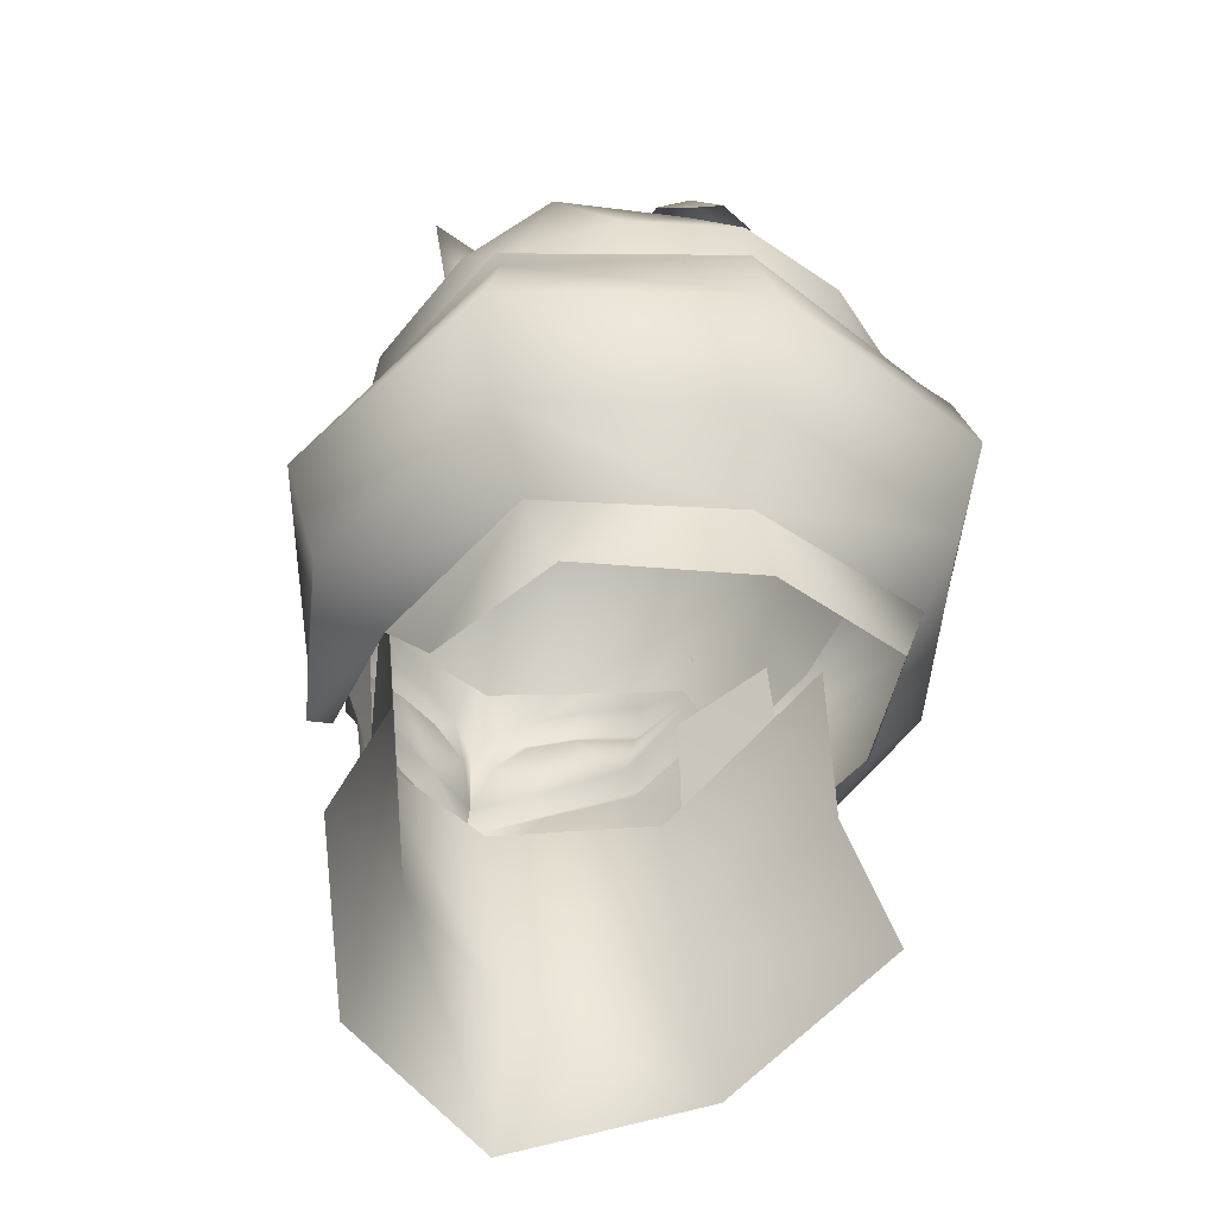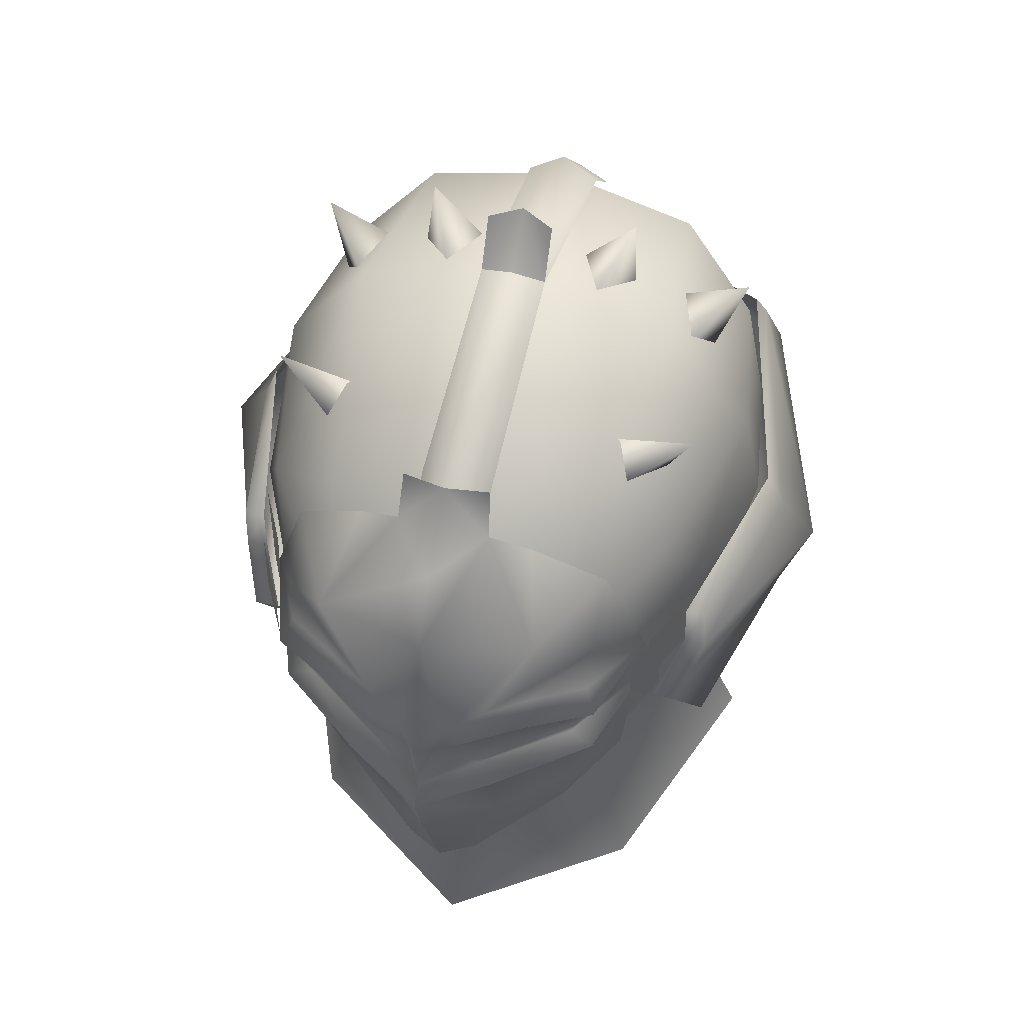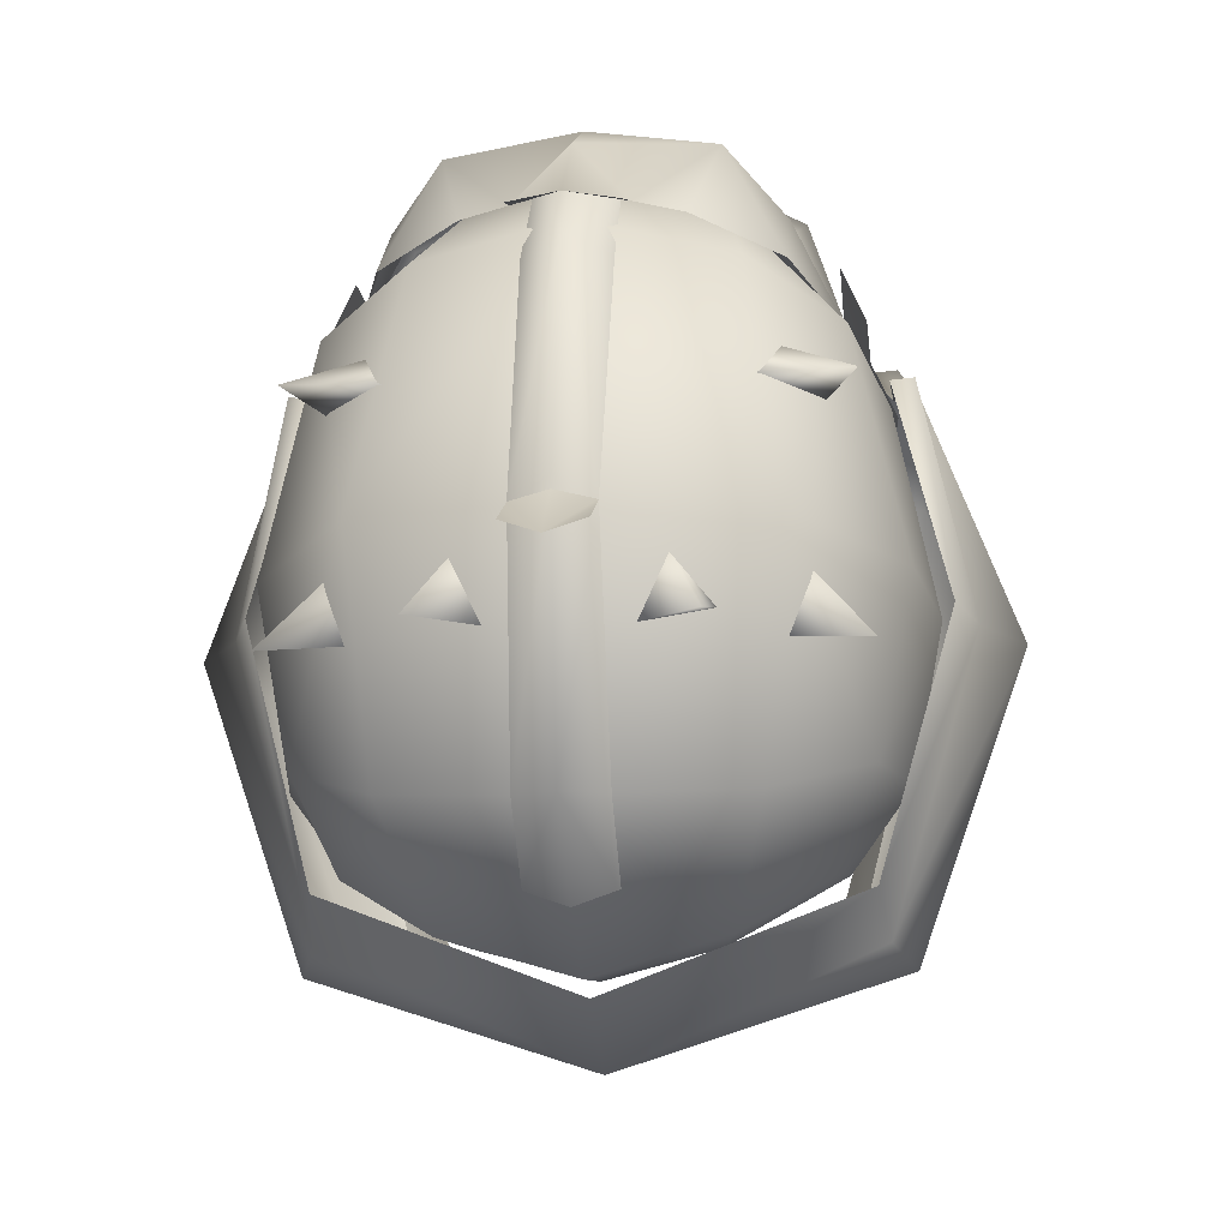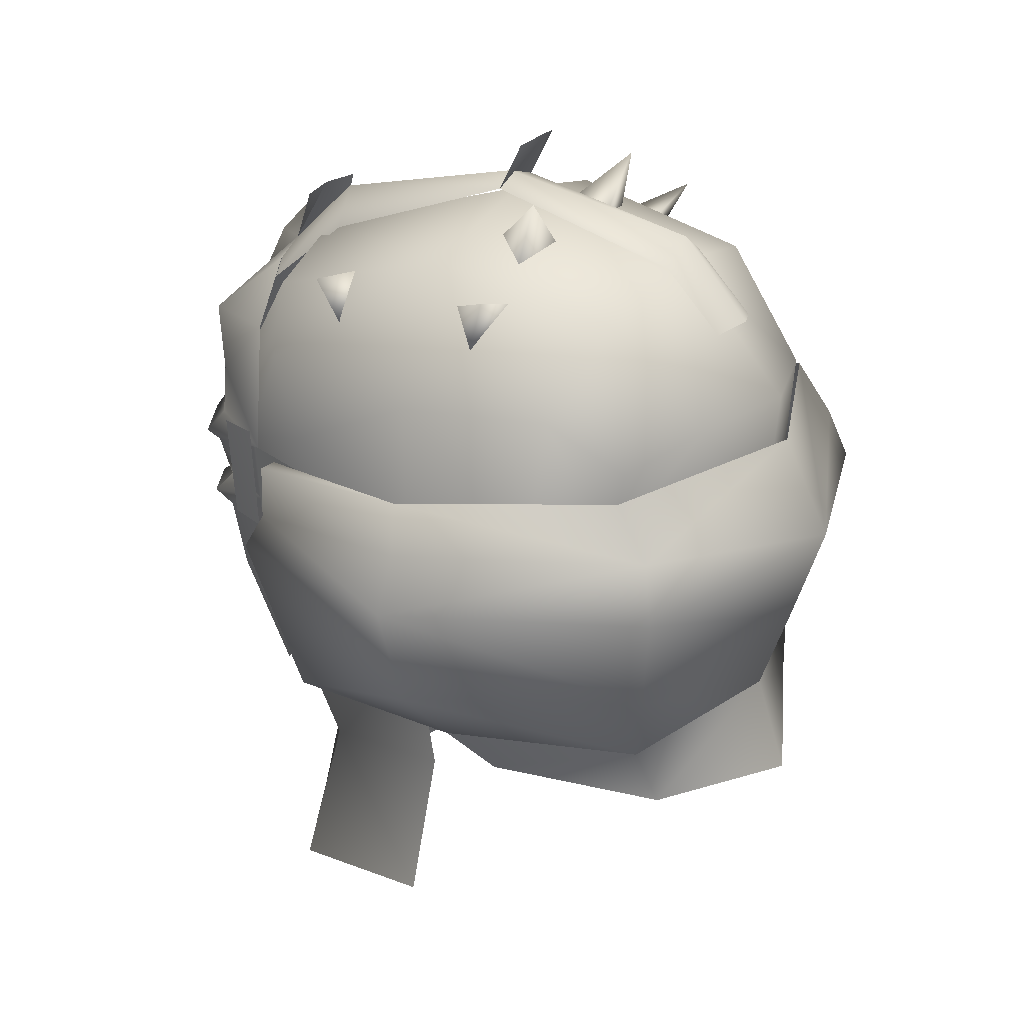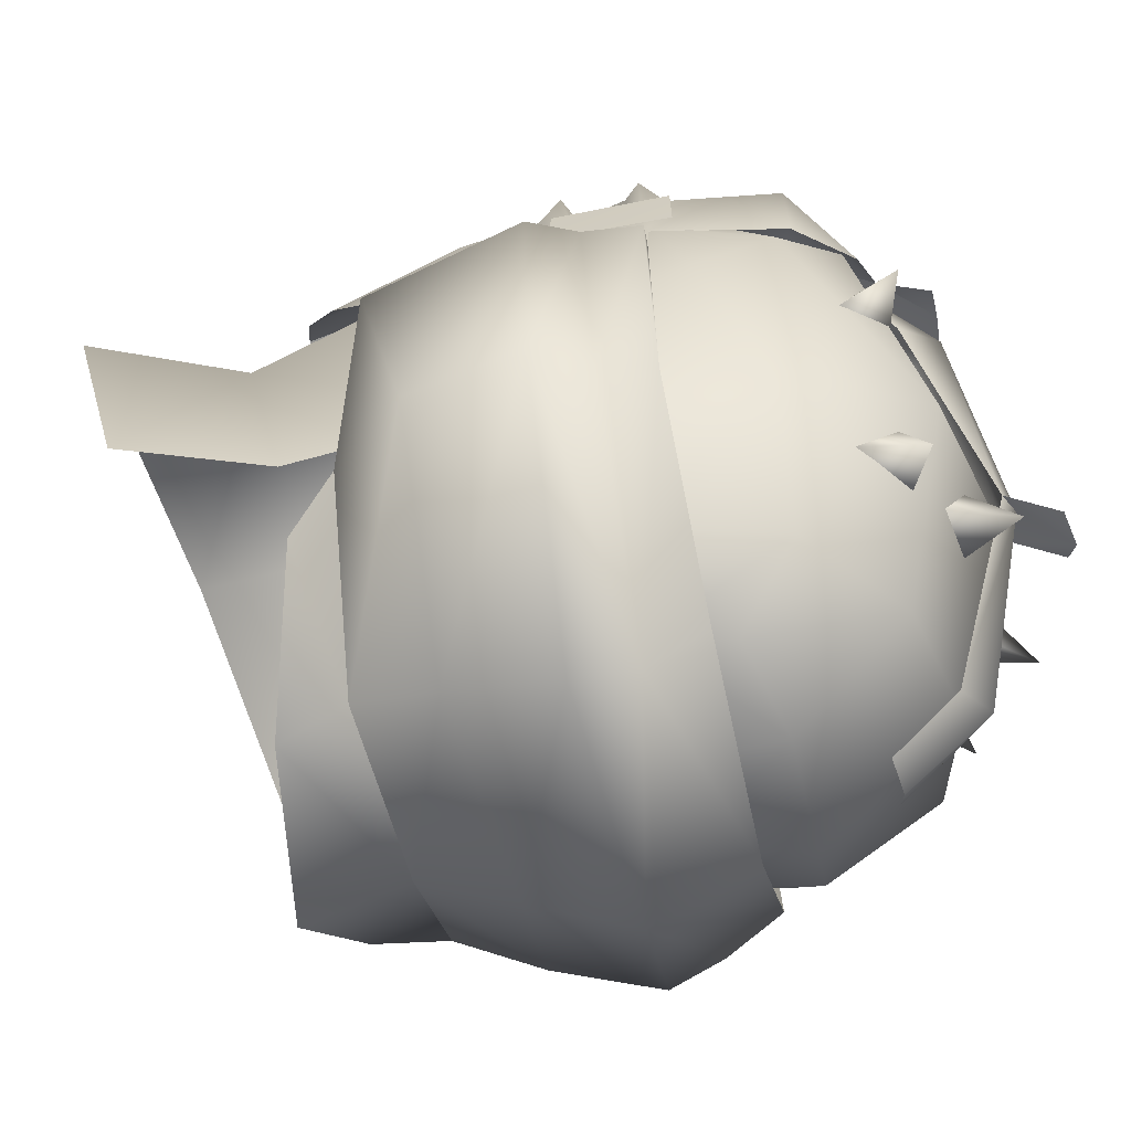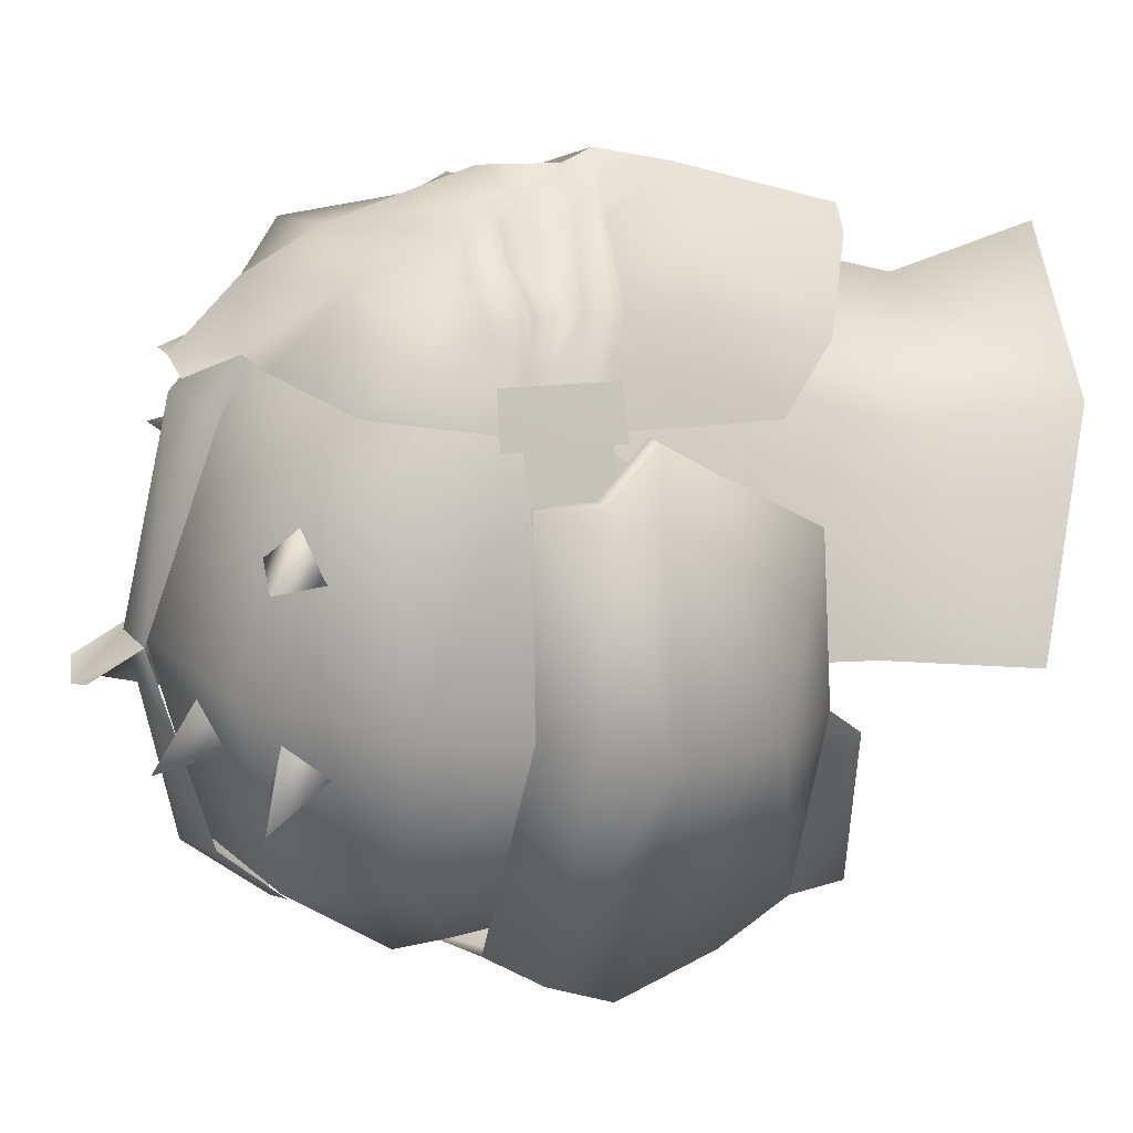
<metadata>
{"format":"obj","ext":"obj","renderer":"f3d","projection":"perspective","resolution":1024,"background":"white","views":[{"elev":-39.2,"azim":156.9,"up":"+Y"},{"elev":53.4,"azim":15.5,"up":"+Y"},{"elev":-12.6,"azim":-173.6,"up":"+Z"},{"elev":25.5,"azim":120.5,"up":"+Y"},{"elev":-37.5,"azim":100.8,"up":"+Z"},{"elev":22.8,"azim":-110.4,"up":"+Z"}]}
</metadata>
<code>
g mesh00
v -0.428 55.63 -0.6286
v 1.107 58.09 0.08582
v -0.07061 56.24 0.9431
f 1 2 3
v -6.486 38.37 6.411
v -4.897 43.41 5.803
v -9.534 40.84 -0.6607
v -5.48 50.22 8.461
v -7.867 52.12 0.4456
v -4.897 43.41 5.803
v -7.607 45.4 -0.4925
v -9.534 40.84 -0.6607
v 6.486 38.37 6.411
v 9.534 40.84 -0.6607
v 4.897 43.41 5.803
v 7.607 45.4 -0.4925
v 7.867 52.12 0.4456
v -4.897 43.41 5.803
v -6.486 38.37 6.411
v 0 41.77 8.962
v 0 36.87 10.13
v 4.897 43.41 5.803
v 6.486 38.37 6.411
f 4 5 6
f 7 8 9
f 9 8 10
f 9 10 11
f 12 13 14
f 14 13 15
f 14 15 16
f 17 18 19
f 19 18 20
f 19 20 21
f 21 20 22
v 0 48 -10.37
v -5.594 45.28 -8.956
v -6.587 47.64 -8.523
v -7.309 45.75 -2.95
v -8.319 47.31 -1.505
v -8.319 47.31 -1.505
v -10.64 49.78 -1.092
v -6.587 47.64 -8.523
v -7.69 50.49 -9.261
v 0 48 -10.37
v 8.319 47.31 -1.505
v 7.309 45.75 -2.95
v 6.587 47.64 -8.523
v 5.594 45.28 -8.956
v 0 48 -10.37
v 0 44.59 -11.51
v -5.594 45.28 -8.956
v -7.69 50.49 -9.261
v 0 51.24 -11.5
v 7.69 50.49 -9.261
v 6.587 47.64 -8.523
v 10.64 49.78 -1.092
v 8.319 47.31 -1.505
f 23 24 25
f 25 24 26
f 25 26 27
f 28 29 30
f 30 29 31
f 30 31 32
f 33 34 35
f 35 34 36
f 35 36 37
f 37 36 38
f 37 38 39
f 40 41 32
f 32 41 42
f 32 42 43
f 43 42 44
f 43 44 45
v 5.48 50.22 8.461
v 4.897 43.41 5.803
v 7.867 52.12 0.4456
v -5.48 50.22 8.461
v -4.897 43.41 5.803
v 0 50.32 11.68
v 0 41.77 8.962
v 5.48 50.22 8.461
v 4.897 43.41 5.803
f 46 47 48
f 49 50 51
f 51 50 52
f 51 52 53
f 53 52 54
v -7.485 53.4 7.354
v -6.777 57.06 9.212
v -7.493 57.22 7.572
v -8.124 50.11 4.021
v -5.899 54.44 7.938
v -7.963 55.42 4.758
v 0 63.12 8.753
v -5.557 64.61 0.4743
v -4.402 62.08 8.024
v -7.078 60.29 6.569
v -6.328 56.43 8.396
v -3.679 57.32 10.98
v 10.38 55.32 -0.5868
v 9.717 57.03 -0.2951
v 8.768 56.53 6.148
v -8.029 47.99 4.419
v -8.853 47.97 4.6
v -8.319 47.31 -1.505
v 6.915 56.32 7.683
v 5.439 56.73 10.33
v 5.843 55.95 10.88
v 8.684 60.21 -0.09131
v 7.078 60.29 6.569
v 8.133 57.79 4.887
v 8.853 47.97 4.6
v 8.029 47.99 4.419
v 8.319 47.31 -1.505
v -1.715 55.64 13.05
v -0.5877 54.13 12.66
v -0.9561 55.91 12.83
v -6.627 58.62 -7.804
v -6.766 55.99 -7.529
v -8.533 56.16 -5.114
v -2.55 49.49 11.84
v -4.334 45.76 8.553
v -1.331 44.05 10.84
v 8.291 56.59 4.99
v 7.073 56.43 7.662
v 8.108 53.67 5.072
v 7.087 53.79 7.503
v -11.69 53.61 -0.8108
v -7.835 56.08 -9.342
v -8.503 54.15 -9.901
v 0 54.81 -12.69
v -6.718 53.33 8.968
v -1.138 66.09 0.4265
v 0 68.12 -0.8937
v -1.138 67.85 -0.4625
v -5.71 49.07 7.351
v -1.597 62.91 9.252
v 0 64.69 8.954
v -1.499 64.65 8.702
v -6.967 54.27 7.608
v -5.788 53.44 10.67
v -4.943 53.84 10.48
v -3.636 55.97 12.06
v -3.381 55.53 11.68
v -1.597 62.91 9.252
v -3.785 60.29 11.72
v 0 62.45 11.09
v -1.933 52.92 12.13
v -1.833 55.28 12.46
v -6.158 48.09 6.968
v -4.931 50.08 10.01
v -6.429 50.79 7.211
v -5.181 52.63 10.37
v -8.862 54.64 6.128
v -8.768 56.53 6.148
v -10.38 55.32 -0.5868
v -9.717 57.03 -0.2951
v -7.555 57.97 -8.076
v -4.752 63.34 4.358
v -6.54 61.95 3.972
v -7.442 63.85 4.282
v -5.327 62.33 5.393
v -6.041 63.28 -0.6324
v -5.307 63.52 -2.543
v -7.843 64.37 -2.801
v -6.916 62.05 -1.77
v -2.603 64.71 -0.3758
v -1.9 64.75 -2.38
v -3.682 66.65 -2.453
v -3.934 63.9 -1.872
v 0 64.27 -6.596
v -3.93 59.62 -9.468
v -4.935 63.27 -6.314
v -9.359 55.99 -0.5796
v -8.65 54.08 3.061
v -8.133 57.79 4.887
v -7.249 52.8 6.437
v -8.108 53.67 5.072
v -7.087 53.79 7.503
v -8.291 56.59 4.99
v -7.073 56.43 7.662
v 0 59.8 -10.62
v -3.341 55.84 -9.397
v -7.679 60.41 -5.244
v 0 65.85 0.3373
v 0 51.71 13.85
v -2.468 52.19 12.32
v 0 49.12 13.18
v 0 43.71 11.38
v -8.853 47.97 4.6
v -10.64 49.78 -1.092
v -8.319 47.31 -1.505
v -8.862 54.64 6.128
v -8.064 56.53 6.094
v -8.768 56.53 6.148
v -9.717 57.03 -0.2951
v -8.684 60.21 -0.09131
v -1.256 64.29 -6.56
v 0 65.14 -6.617
v -1.256 62.17 -8.636
v 0 64.72 7.849
v -1.138 66.09 0.4265
v -1.229 63.43 7.567
v -1.173 60.85 10.72
v 0 64.72 7.849
v -1.229 63.43 7.567
v 5.71 49.07 7.351
v 8.124 50.11 4.021
v 5.899 54.44 7.938
v 7.963 55.42 4.758
v 6.328 56.43 8.396
v 7.249 52.8 6.437
v 8.65 54.08 3.061
v 4.402 62.08 8.024
v 5.557 64.61 0.4743
v 6.718 53.33 8.968
v 7.485 53.4 7.354
v 6.777 57.06 9.212
v 7.493 57.22 7.572
v 0 66.46 0.6257
v 1.138 66.09 0.4265
v 1.138 67.85 -0.4625
v 0 43.71 11.38
v 1.331 44.05 10.84
v 2.55 49.49 11.84
v 4.334 45.76 8.553
v 1.933 52.92 12.13
v 2.613 52.64 12.7
v 5.788 53.44 10.67
v 11.69 53.61 -0.8108
v 8.862 54.64 6.128
v 8.217 52.78 7.51
v 4.943 53.84 10.48
v 6.967 54.27 7.608
v 5.377 55.45 10.67
v 0 60.1 12.32
v 3.823 60.29 11.59
v 1.597 62.91 9.252
v 0 62.45 11.09
v 1.597 62.91 9.252
v 1.499 64.65 8.702
v 0.9561 55.91 12.83
v 1.715 55.64 13.05
v 2.074 56.46 12.26
v 3.636 55.97 12.06
v 3.561 56.74 11.44
v 7.835 56.08 -9.342
v 4.752 63.34 4.358
v 5.327 62.33 5.393
v 7.442 63.85 4.282
v 6.54 61.95 3.972
v 6.041 63.28 -0.6324
v 6.916 62.05 -1.77
v 7.843 64.37 -2.801
v 5.307 63.52 -2.543
v 2.603 64.71 -0.3758
v 3.934 63.9 -1.872
v 3.682 66.65 -2.453
v 1.9 64.75 -2.38
v 4.931 50.08 10.01
v 5.181 52.63 10.37
v 2.468 52.19 12.32
v 3.381 55.53 11.68
v 1.833 55.28 12.46
v 0.5877 54.13 12.66
v 3.93 59.62 -9.468
v 3.341 55.84 -9.397
v 0 55.8 -10.26
v 0 51.71 13.85
v 0 49.12 13.18
v 8.319 47.31 -1.505
v 10.64 49.78 -1.092
v 8.853 47.97 4.6
v 8.12 54.62 6.041
v 8.768 56.53 6.148
v 8.064 56.53 6.094
v 9.717 57.03 -0.2951
v 1.256 64.29 -6.56
v 1.256 62.17 -8.636
v 0 62.38 -9.102
v 1.138 66.09 0.4265
v 1.256 64.29 -6.56
v 0 66.46 0.6257
v 0 65.14 -6.617
v -1.138 66.09 0.4265
v -1.256 64.29 -6.56
v 1.229 63.43 7.567
v 1.138 66.09 0.4265
v 0 66.46 0.6257
v 0 61.59 11.09
v 1.173 60.85 10.72
v 1.229 63.43 7.567
v -3.021 62.46 9.049
v -3.785 60.29 11.72
v -5.535 60.62 8.331
v -5.499 58.62 10.1
v -6.915 56.32 7.683
v -5.439 56.73 10.33
v -8.217 52.78 7.51
v -7.354 52.75 7.447
v -8.12 54.62 6.041
v -2.074 56.46 12.26
v -3.561 56.74 11.44
v -5.843 55.95 10.88
v -5.377 55.45 10.67
v -8.217 52.78 7.51
v 0 58.21 -10.96
v 7.555 57.97 -8.076
v 5.499 58.62 10.1
v 5.535 60.62 8.331
v 3.021 62.46 9.049
v 0 56.91 12.07
v 3.679 57.32 10.98
v 4.935 63.27 -6.314
v 0 51.24 -11.5
v 8.503 54.15 -9.901
v 7.69 50.49 -9.261
v 9.359 55.99 -0.5796
v 8.533 56.16 -5.114
v 7.679 60.41 -5.244
v 6.766 55.99 -7.529
v 6.627 58.62 -7.804
v 7.354 52.75 7.447
v 8.217 52.78 7.51
v 8.862 54.64 6.128
v 5.788 53.44 10.67
v 0 52.65 13.46
v 0 55.3 13.65
v -2.613 52.64 12.7
v 0 52.65 13.46
v 0 60.1 12.32
v -7.69 50.49 -9.261
v 6.158 48.09 6.968
v 6.429 50.79 7.211
f 55 56 57
f 58 59 60
f 61 62 63
f 64 65 66
f 67 68 69
f 70 71 72
f 73 74 75
f 76 77 78
f 79 80 81
f 82 83 84
f 85 86 87
f 88 89 90
f 91 92 93
f 93 92 94
f 95 96 97
f 97 96 98
f 56 55 99
f 100 101 102
f 59 58 103
f 104 105 106
f 107 108 109
f 110 111 82
f 112 113 114
f 115 83 116
f 117 118 119
f 119 118 120
f 121 122 123
f 123 122 124
f 123 124 125
f 126 127 128
f 128 127 129
f 128 129 126
f 130 131 132
f 132 131 133
f 132 133 130
f 134 135 136
f 136 135 137
f 136 137 134
f 138 139 140
f 141 142 143
f 143 142 144
f 143 144 65
f 145 146 147
f 147 146 148
f 138 149 139
f 139 149 150
f 139 150 86
f 151 85 87
f 62 61 152
f 153 154 155
f 155 154 88
f 155 88 156
f 156 88 90
f 157 158 159
f 160 161 162
f 162 161 163
f 65 64 143
f 143 64 164
f 143 164 141
f 165 166 167
f 168 169 170
f 171 172 173
f 174 175 176
f 176 175 177
f 178 179 180
f 181 77 182
f 183 184 185
f 185 184 186
f 100 187 101
f 101 187 188
f 101 188 189
f 190 191 192
f 192 191 193
f 194 195 196
f 197 198 199
f 200 201 202
f 203 204 205
f 104 206 105
f 105 206 207
f 105 207 208
f 209 210 211
f 211 210 212
f 211 212 213
f 68 67 214
f 215 216 217
f 217 216 218
f 217 218 215
f 219 220 221
f 221 220 222
f 221 222 219
f 223 224 225
f 225 224 226
f 225 226 223
f 193 227 192
f 192 227 228
f 192 228 229
f 230 231 194
f 194 231 232
f 233 234 235
f 229 236 192
f 192 236 237
f 192 237 190
f 238 239 240
f 241 242 243
f 243 242 244
f 245 246 166
f 166 246 247
f 166 247 167
f 248 249 250
f 250 249 251
f 250 251 252
f 252 251 253
f 254 255 168
f 168 255 256
f 168 256 169
f 171 257 172
f 172 257 258
f 172 258 259
f 112 260 261
f 261 260 262
f 261 262 263
f 263 262 264
f 263 264 265
f 71 70 266
f 266 70 267
f 266 267 160
f 160 267 268
f 160 268 161
f 205 114 203
f 203 114 113
f 203 113 269
f 269 113 263
f 269 263 270
f 270 263 265
f 270 265 271
f 271 265 264
f 271 264 272
f 273 121 95
f 95 121 123
f 95 123 96
f 96 123 125
f 96 125 98
f 98 125 274
f 98 274 214
f 214 274 275
f 214 275 68
f 74 73 276
f 276 73 277
f 276 277 204
f 204 277 278
f 204 278 205
f 87 141 151
f 151 141 164
f 151 164 62
f 62 164 64
f 62 64 63
f 63 64 66
f 63 66 61
f 61 66 279
f 61 279 280
f 182 281 138
f 138 281 233
f 138 233 149
f 149 233 235
f 149 235 150
f 282 283 284
f 284 283 197
f 284 197 239
f 239 197 199
f 239 199 240
f 78 285 76
f 76 285 286
f 76 286 287
f 287 286 288
f 287 288 289
f 77 76 182
f 182 76 287
f 182 287 281
f 281 287 289
f 281 289 233
f 233 289 288
f 233 288 234
f 80 79 290
f 290 79 291
f 290 291 241
f 241 291 292
f 241 292 242
f 228 293 229
f 229 293 195
f 229 195 236
f 236 195 194
f 236 194 294
f 294 194 232
f 294 232 295
f 83 82 116
f 116 82 111
f 116 111 115
f 115 111 109
f 115 109 296
f 296 109 108
f 296 108 120
f 120 108 107
f 120 107 119
f 117 89 118
f 118 89 88
f 118 88 120
f 120 88 154
f 120 154 296
f 296 154 153
f 296 153 115
f 115 153 297
f 115 297 83
f 83 297 295
f 83 295 84
f 86 85 139
f 139 85 151
f 139 151 140
f 140 151 62
f 140 62 138
f 138 62 152
f 138 152 182
f 182 152 61
f 182 61 181
f 181 61 280
f 181 280 77
f 77 280 178
f 77 178 78
f 78 178 180
f 78 180 285
f 201 73 202
f 202 73 75
f 202 75 212
f 212 75 74
f 212 74 213
f 213 74 276
f 213 276 211
f 211 276 204
f 211 204 209
f 209 204 298
f 157 273 158
f 158 273 95
f 158 95 299
f 299 95 97
f 299 97 282
f 282 97 98
f 282 98 283
f 283 98 214
f 283 214 197
f 197 214 67
f 197 67 198
f 198 67 69
f 193 300 227
f 227 300 301
f 227 301 228
f 228 301 201
f 228 201 196
f 196 201 200
f 196 200 194
f 194 200 202
f 194 202 230
f 230 202 212
f 230 212 231
f 231 212 210
f 231 210 232
f 232 210 209
f 232 209 295
f 295 209 298
f 295 298 84
f 84 298 269
f 84 269 82
f 82 269 270
f 82 270 110
f 110 270 271
f 110 271 111
f 111 271 272
f 111 272 109
f 109 272 264
f 109 264 107

</code>
